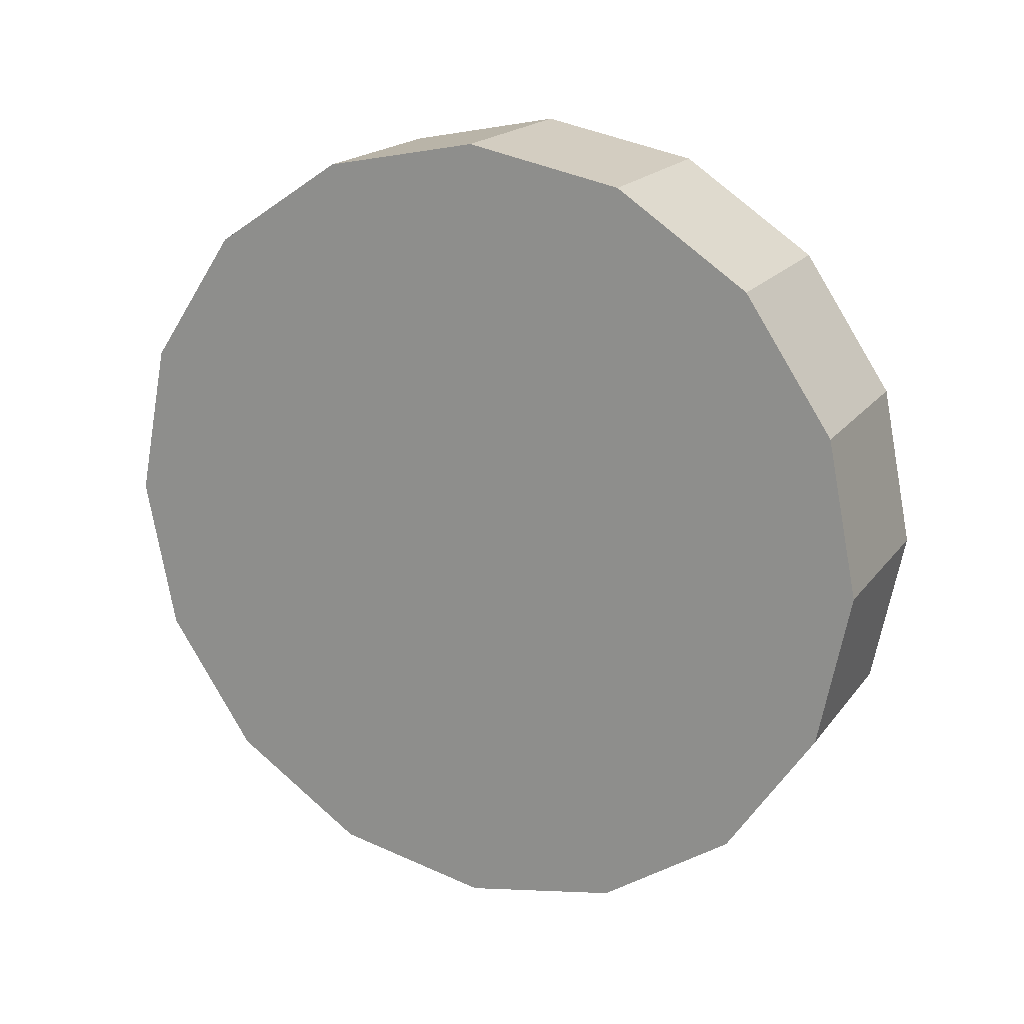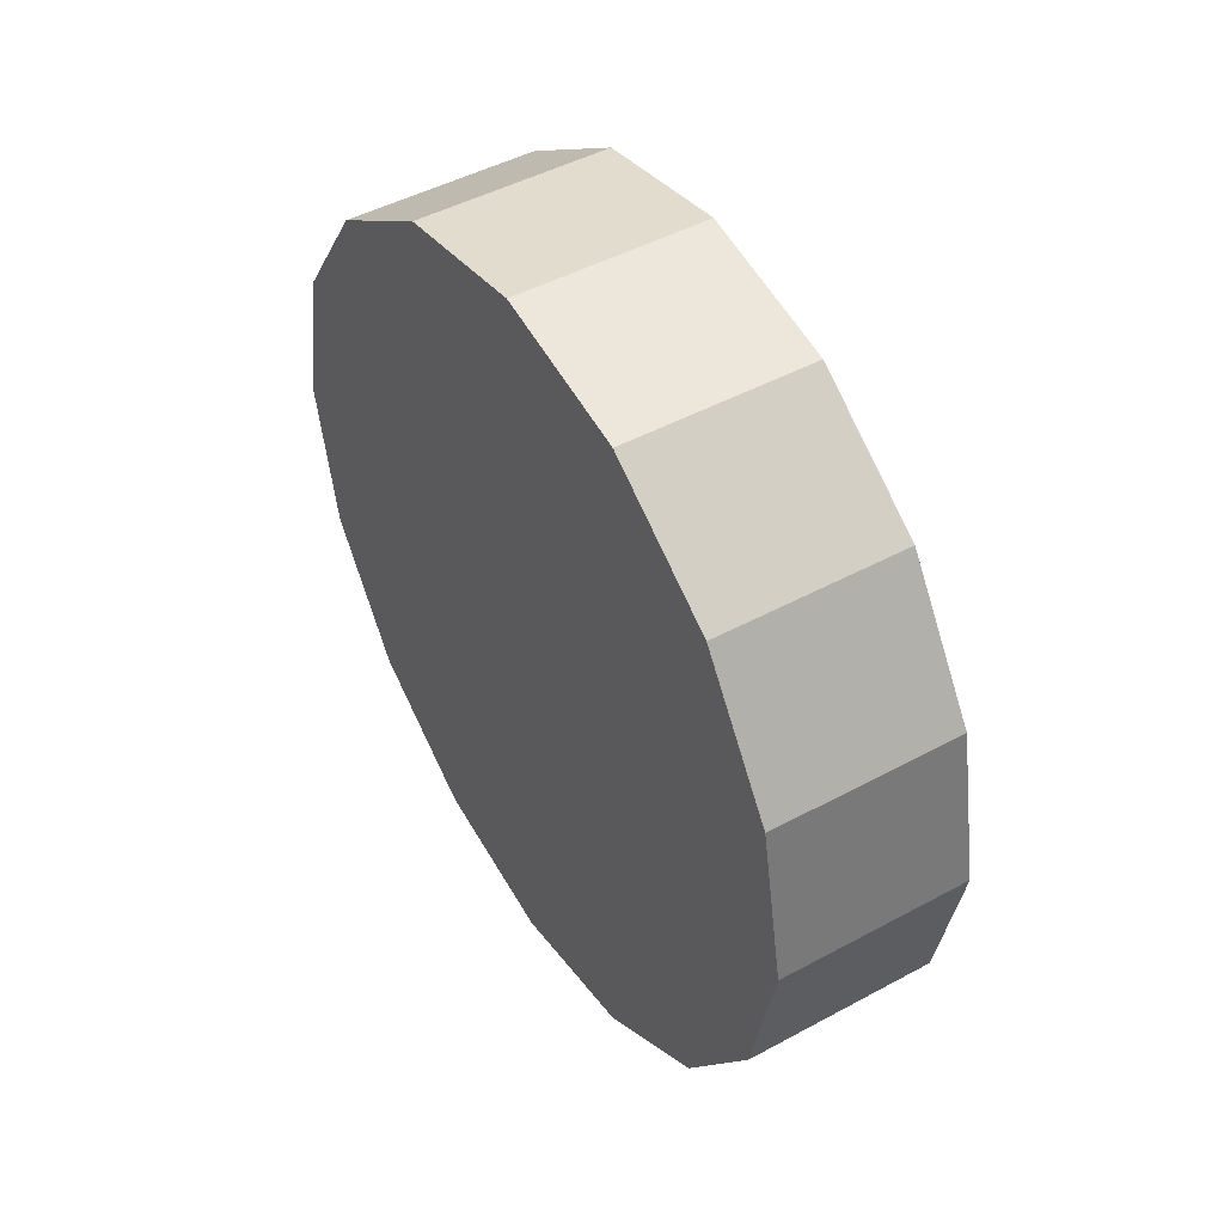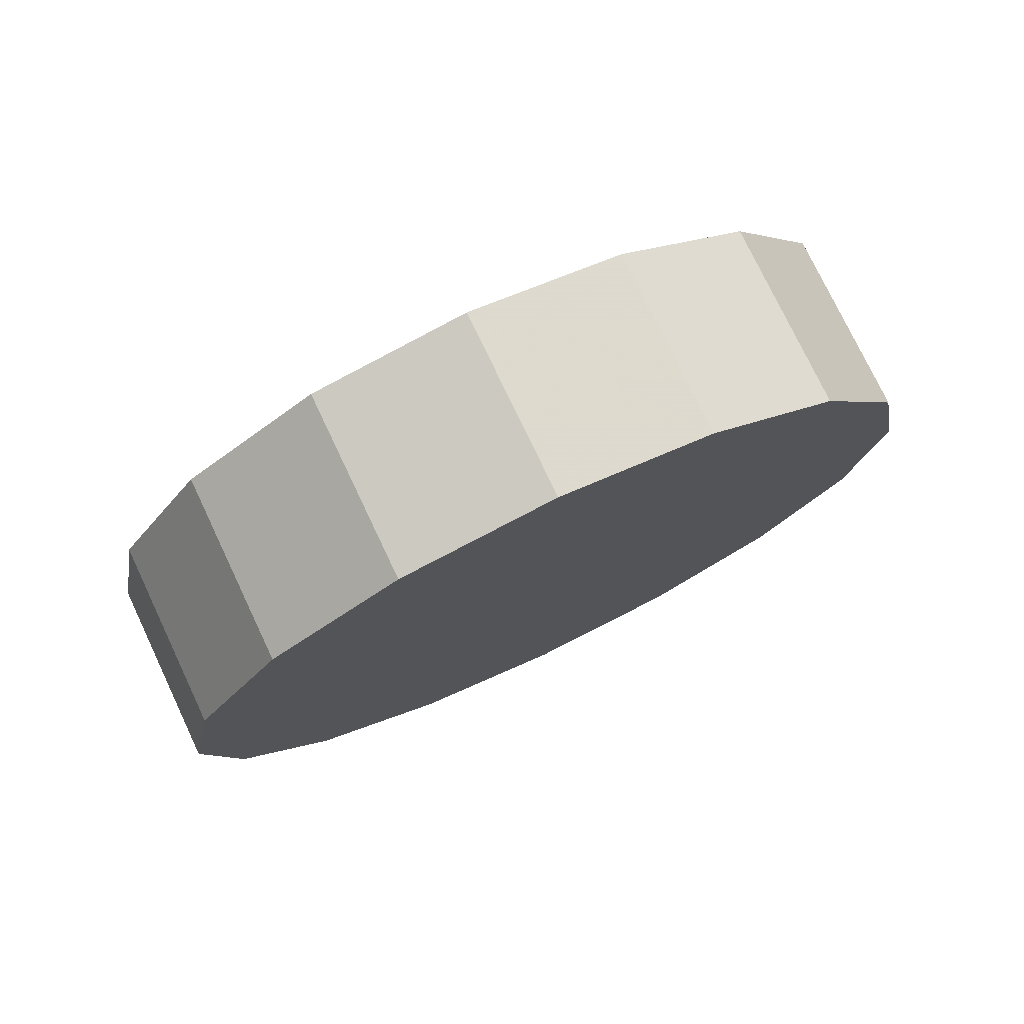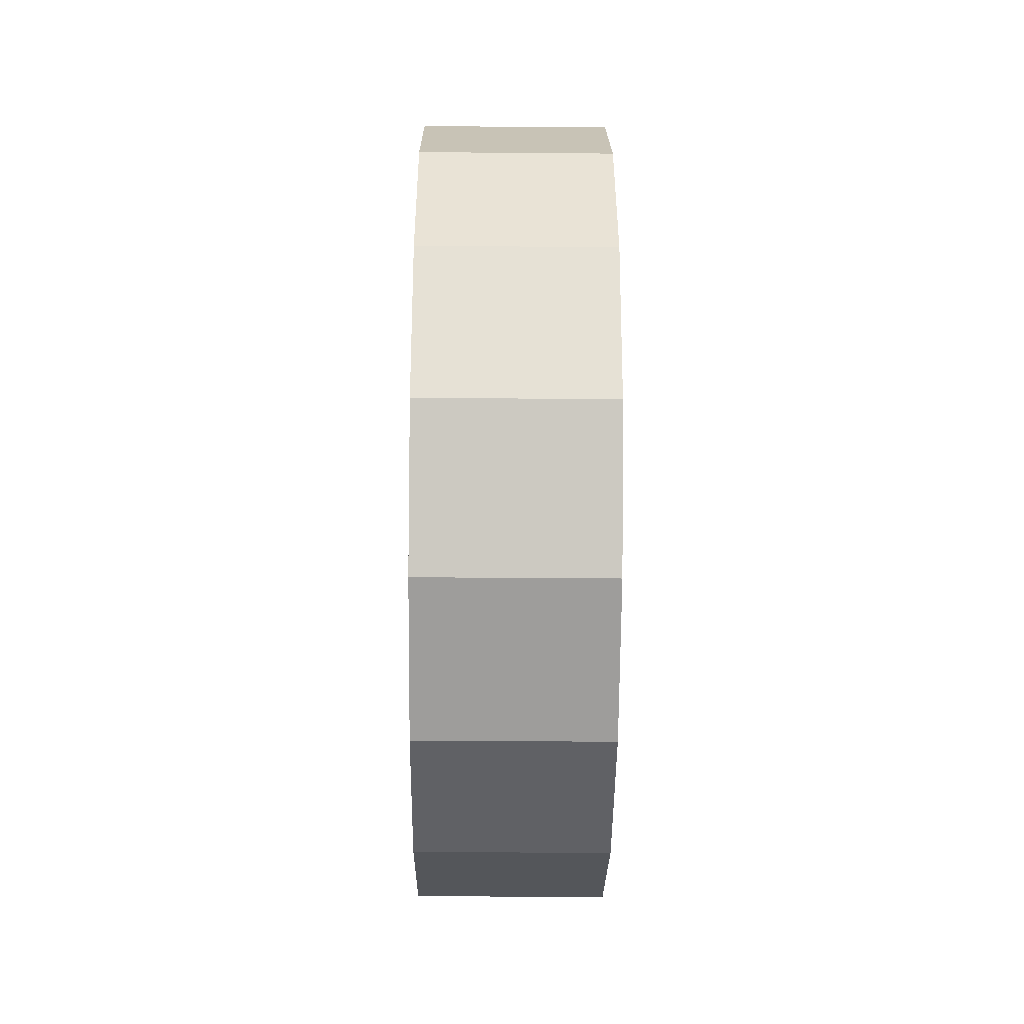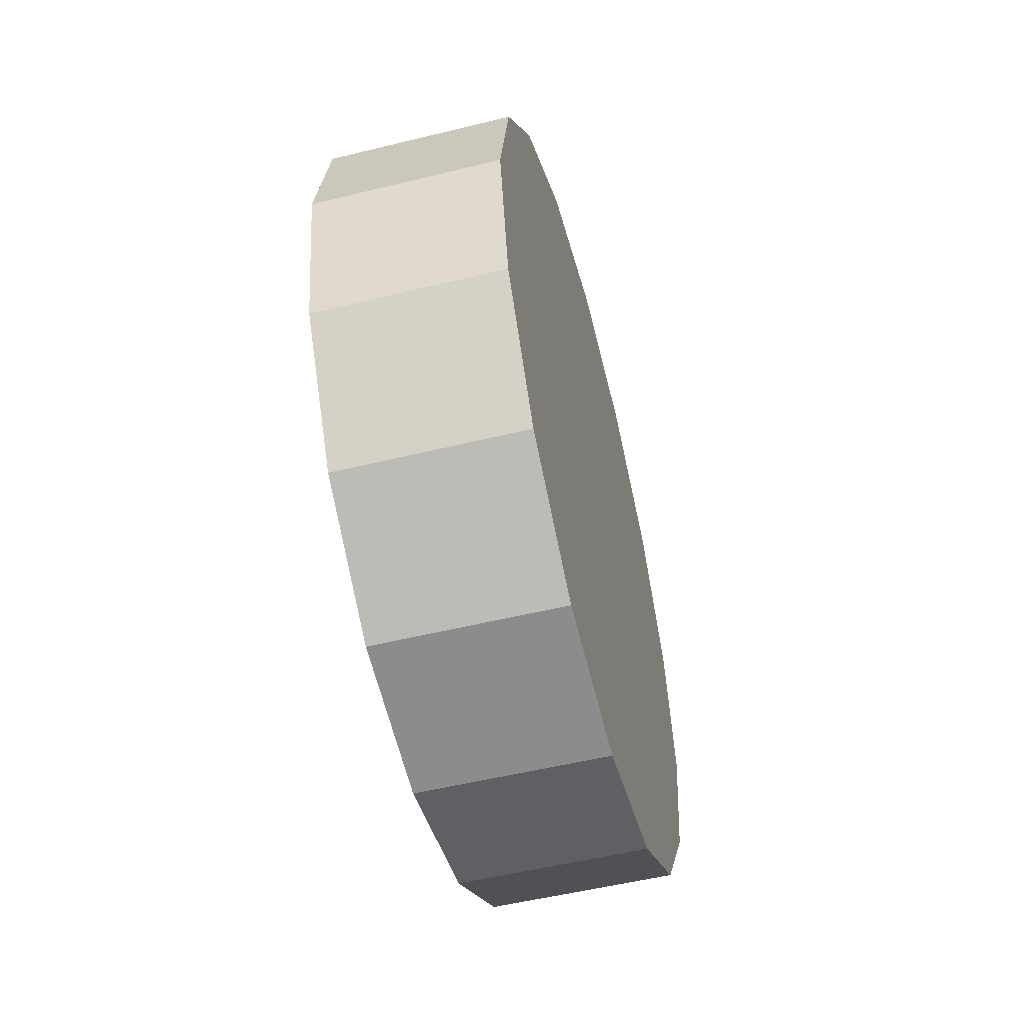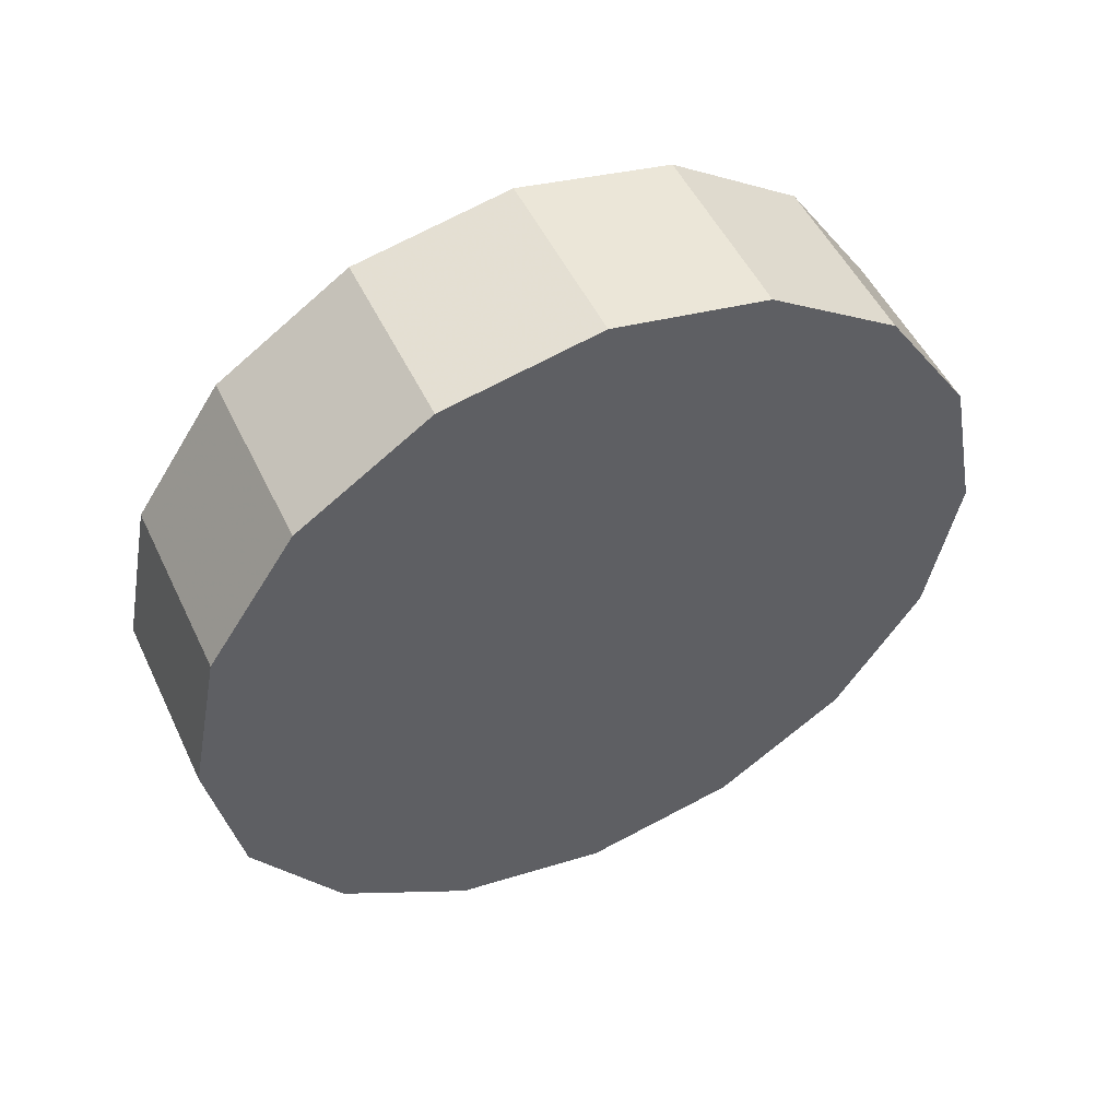
<metadata>
{"format":"obj","ext":"obj","renderer":"f3d","projection":"perspective","resolution":1024,"background":"white","views":[{"elev":18.8,"azim":-64.5,"up":"+Y"},{"elev":47.3,"azim":148.6,"up":"+Z"},{"elev":76.4,"azim":64.6,"up":"+Y"},{"elev":-36.8,"azim":179.4,"up":"+Y"},{"elev":-53.7,"azim":14.6,"up":"+Z"},{"elev":51.1,"azim":-115.0,"up":"+Y"}]}
</metadata>
<code>
v 1.119 2.191 2.742
v 1.119 2.221 2.736
v 1.119 2.247 2.718
v 1.119 2.265 2.692
v 1.119 2.271 2.662
v 1.119 2.265 2.631
v 1.119 2.247 2.605
v 1.119 2.221 2.588
v 1.119 2.191 2.582
v 1.119 2.16 2.588
v 1.119 2.134 2.605
v 1.119 2.117 2.631
v 1.119 2.111 2.662
v 1.119 2.117 2.692
v 1.119 2.134 2.718
v 1.119 2.16 2.736
v 1.119 2.191 2.662
v 1.119 2.191 2.662
v 1.119 2.191 2.662
v 1.119 2.191 2.662
v 1.119 2.191 2.662
v 1.119 2.191 2.662
v 1.119 2.191 2.662
v 1.119 2.191 2.662
v 1.119 2.191 2.662
v 1.119 2.191 2.662
v 1.119 2.191 2.662
v 1.119 2.191 2.662
v 1.119 2.191 2.662
v 1.119 2.191 2.662
v 1.119 2.191 2.662
v 1.119 2.191 2.662
v 1.082 2.191 2.742
v 1.082 2.221 2.736
v 1.082 2.247 2.718
v 1.082 2.265 2.692
v 1.082 2.271 2.662
v 1.082 2.265 2.631
v 1.082 2.247 2.605
v 1.082 2.221 2.588
v 1.082 2.191 2.582
v 1.082 2.16 2.588
v 1.082 2.134 2.605
v 1.082 2.117 2.631
v 1.082 2.111 2.662
v 1.082 2.117 2.692
v 1.082 2.134 2.718
v 1.082 2.16 2.736
v 1.082 2.191 2.662
v 1.082 2.191 2.662
v 1.082 2.191 2.662
v 1.082 2.191 2.662
v 1.082 2.191 2.662
v 1.082 2.191 2.662
v 1.082 2.191 2.662
v 1.082 2.191 2.662
v 1.082 2.191 2.662
v 1.082 2.191 2.662
v 1.082 2.191 2.662
v 1.082 2.191 2.662
v 1.082 2.191 2.662
v 1.082 2.191 2.662
v 1.082 2.191 2.662
v 1.082 2.191 2.662
f 33 34 49
f 49 34 50
f 34 35 50
f 50 35 51
f 35 36 51
f 51 36 52
f 36 37 52
f 52 37 53
f 37 38 53
f 53 38 54
f 38 39 54
f 54 39 55
f 39 40 55
f 55 40 56
f 40 41 56
f 56 41 57
f 41 42 57
f 57 42 58
f 42 43 58
f 58 43 59
f 43 44 59
f 59 44 60
f 44 45 60
f 60 45 61
f 45 46 61
f 61 46 62
f 46 47 62
f 62 47 63
f 47 48 63
f 63 48 64
f 48 33 64
f 64 33 49
f 2 1 17
f 2 17 18
f 3 2 18
f 3 18 19
f 4 3 19
f 4 19 20
f 5 4 20
f 5 20 21
f 6 5 21
f 6 21 22
f 7 6 22
f 7 22 23
f 8 7 23
f 8 23 24
f 9 8 24
f 9 24 25
f 10 9 25
f 10 25 26
f 11 10 26
f 11 26 27
f 12 11 27
f 12 27 28
f 13 12 28
f 13 28 29
f 14 13 29
f 14 29 30
f 15 14 30
f 15 30 31
f 16 15 31
f 16 31 32
f 1 16 32
f 1 32 17
f 49 50 17
f 17 50 18
f 50 51 18
f 18 51 19
f 51 52 19
f 19 52 20
f 52 53 20
f 20 53 21
f 53 54 21
f 21 54 22
f 54 55 22
f 22 55 23
f 55 56 23
f 23 56 24
f 56 57 24
f 24 57 25
f 57 58 25
f 25 58 26
f 58 59 26
f 26 59 27
f 59 60 27
f 27 60 28
f 60 61 28
f 28 61 29
f 61 62 29
f 29 62 30
f 62 63 30
f 30 63 31
f 63 64 31
f 31 64 32
f 64 49 32
f 32 49 17
f 1 2 33
f 33 2 34
f 2 3 34
f 34 3 35
f 3 4 35
f 35 4 36
f 4 5 36
f 36 5 37
f 5 6 37
f 37 6 38
f 6 7 38
f 38 7 39
f 7 8 39
f 39 8 40
f 8 9 40
f 40 9 41
f 9 10 41
f 41 10 42
f 10 11 42
f 42 11 43
f 11 12 43
f 43 12 44
f 12 13 44
f 44 13 45
f 13 14 45
f 45 14 46
f 14 15 46
f 46 15 47
f 15 16 47
f 47 16 48
f 16 1 48
f 48 1 33

</code>
